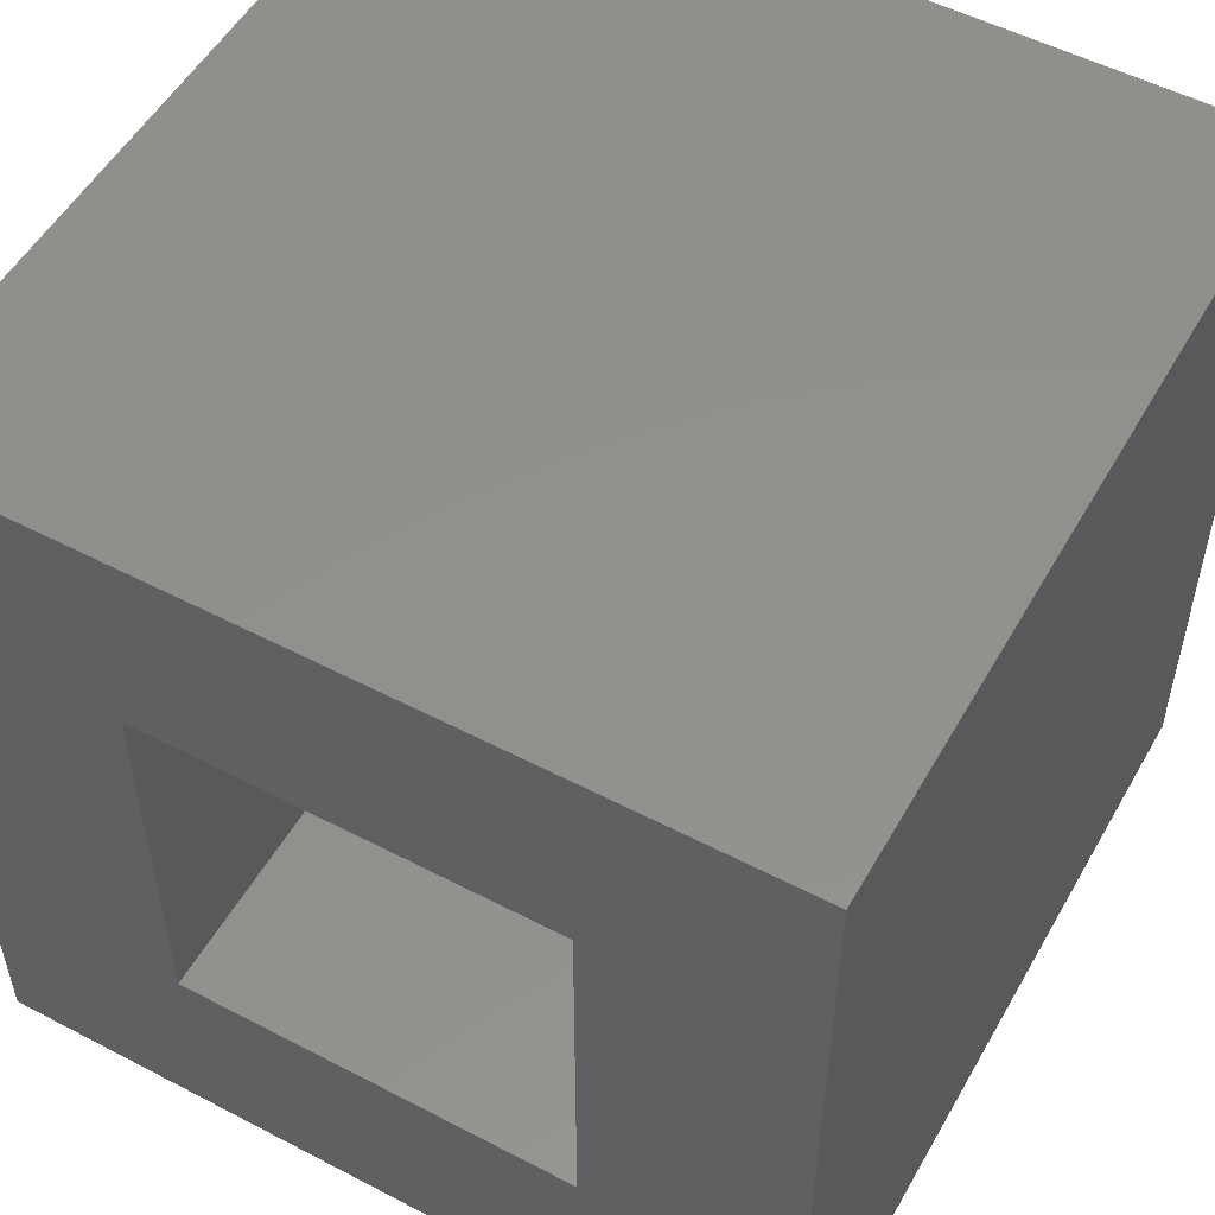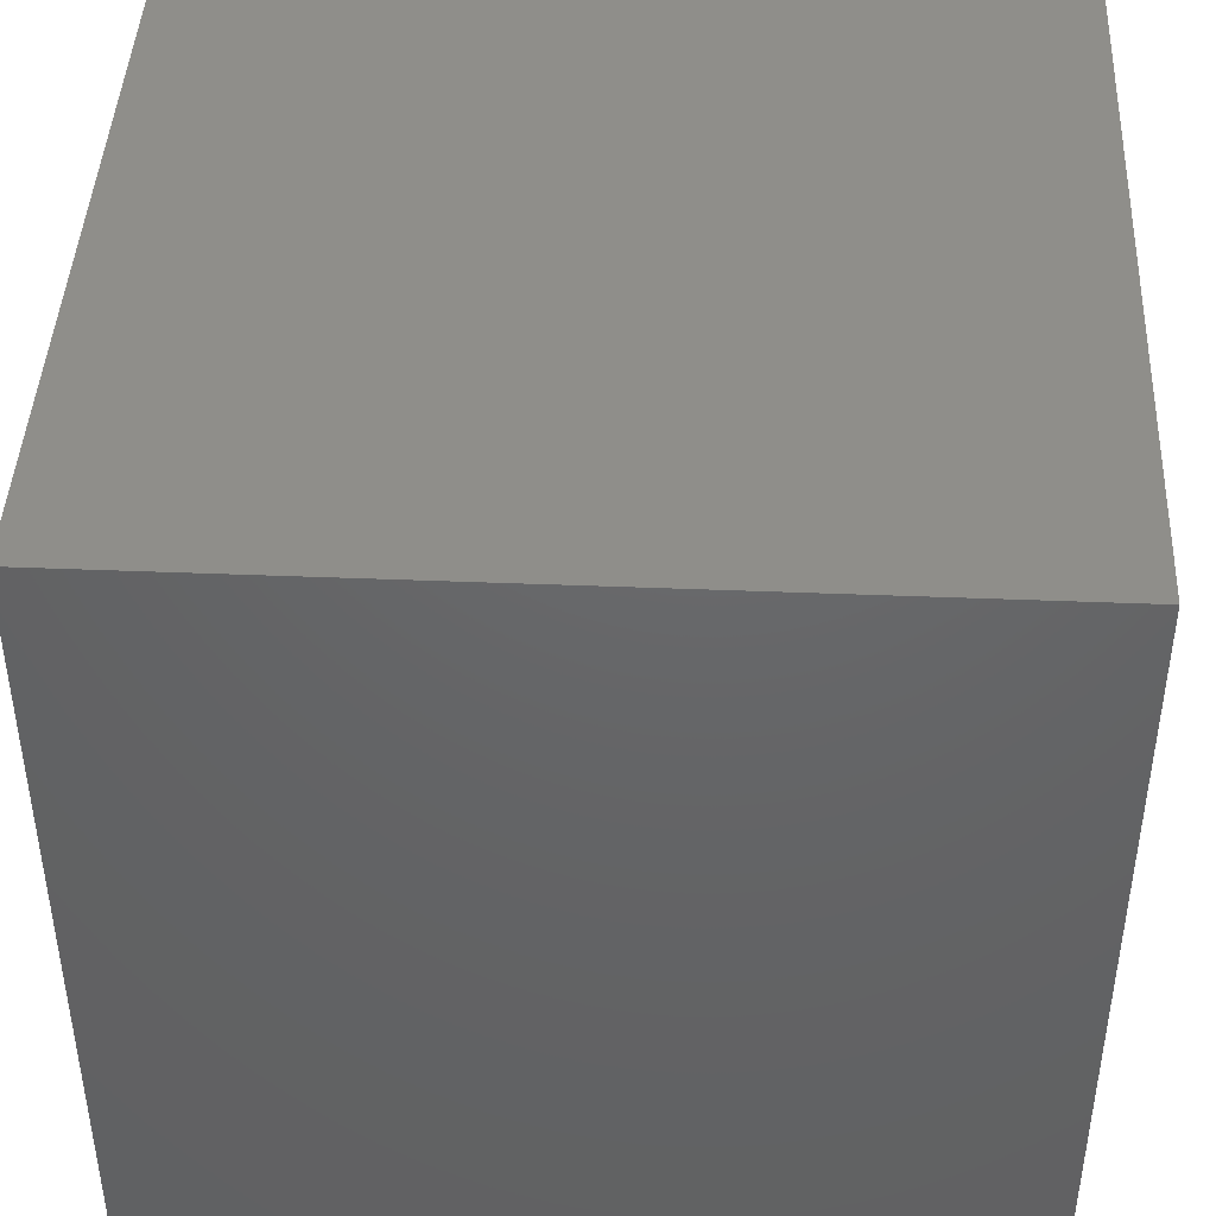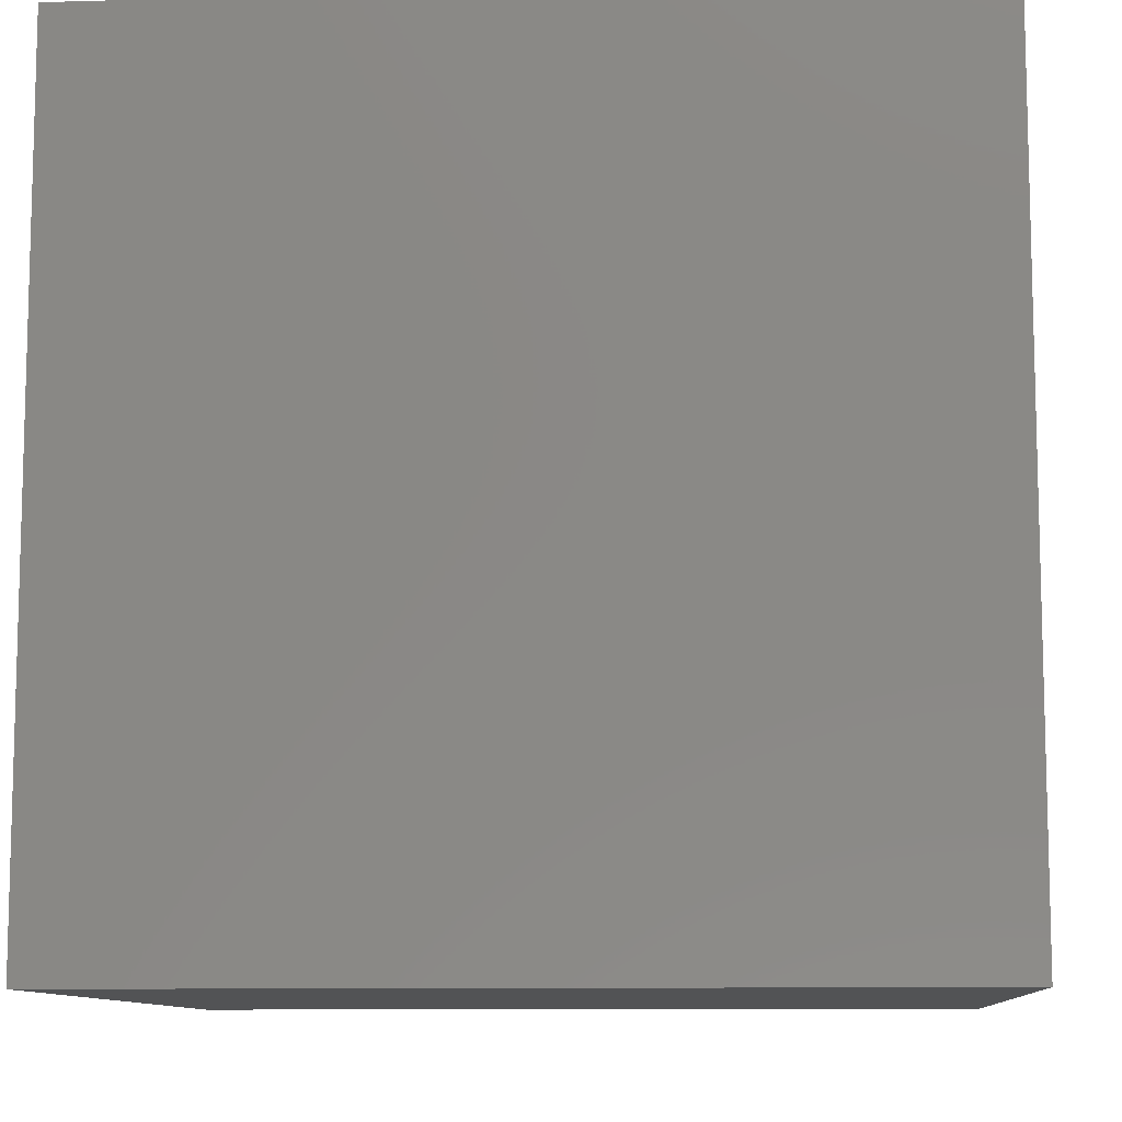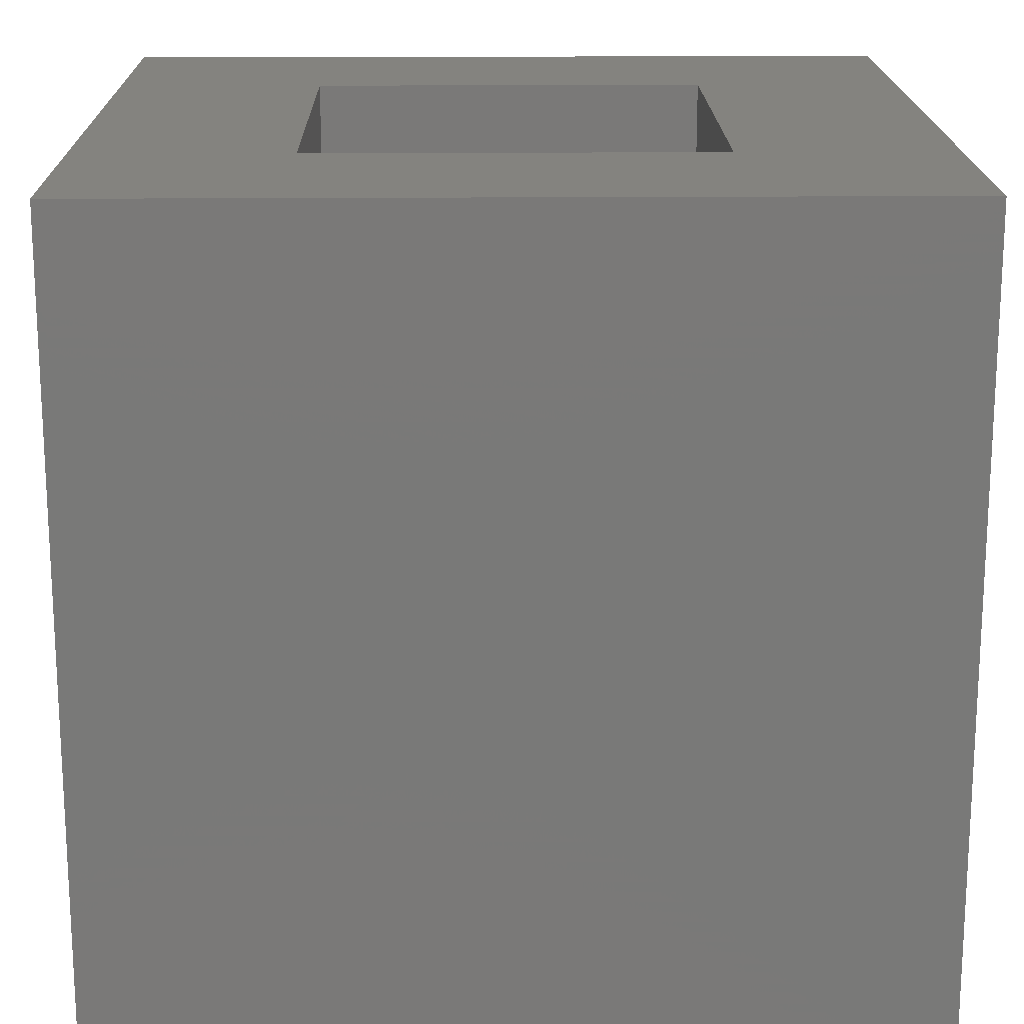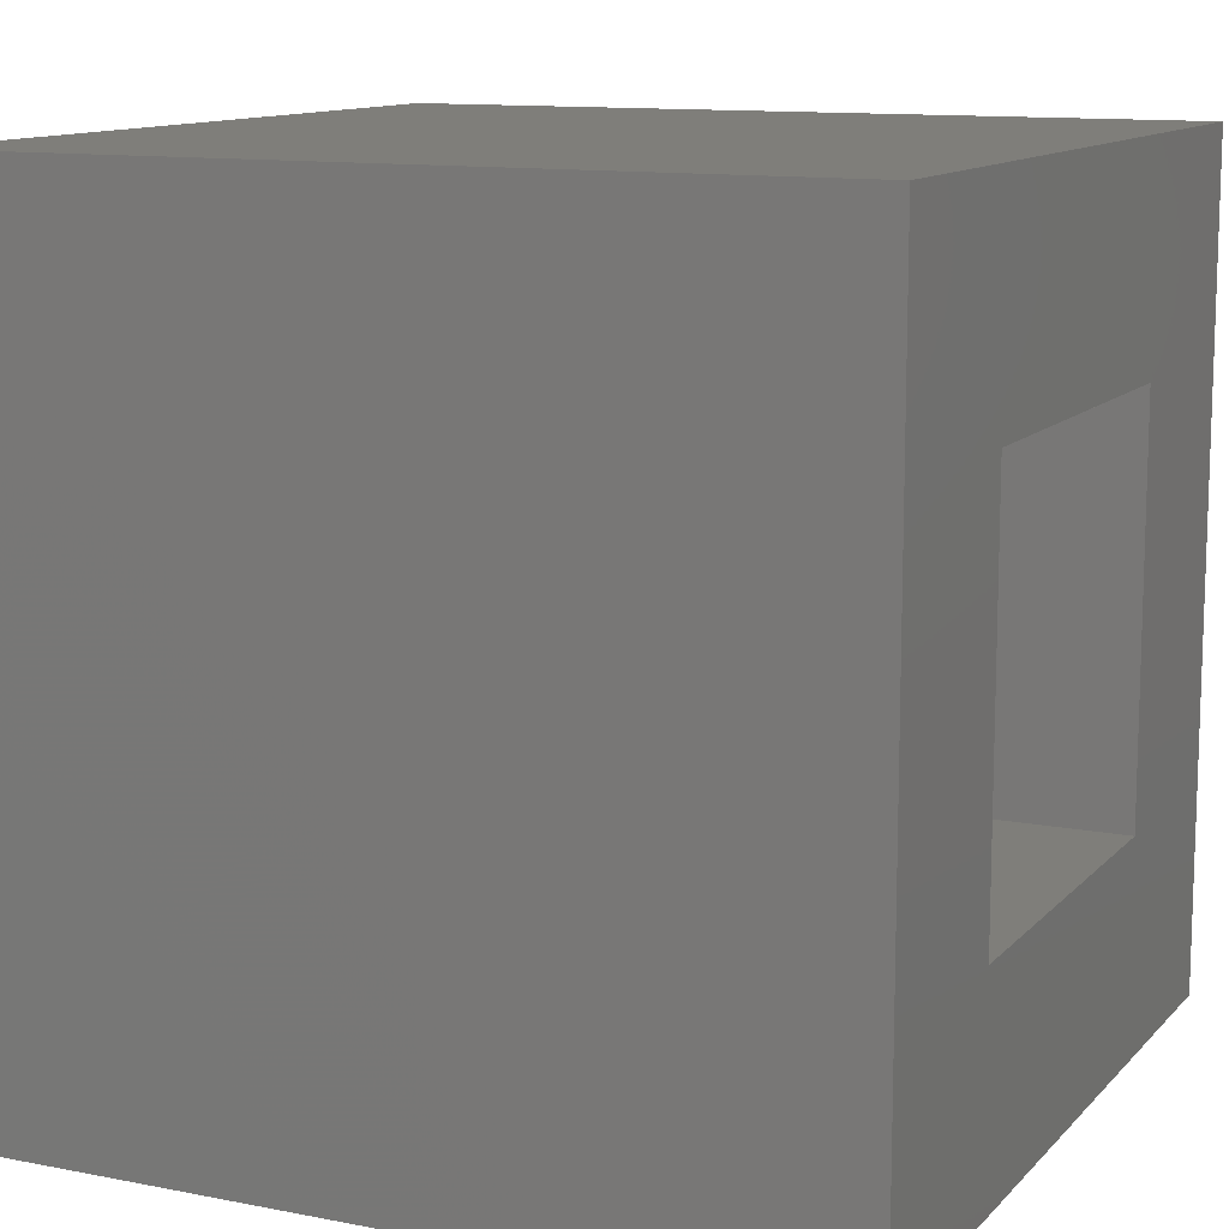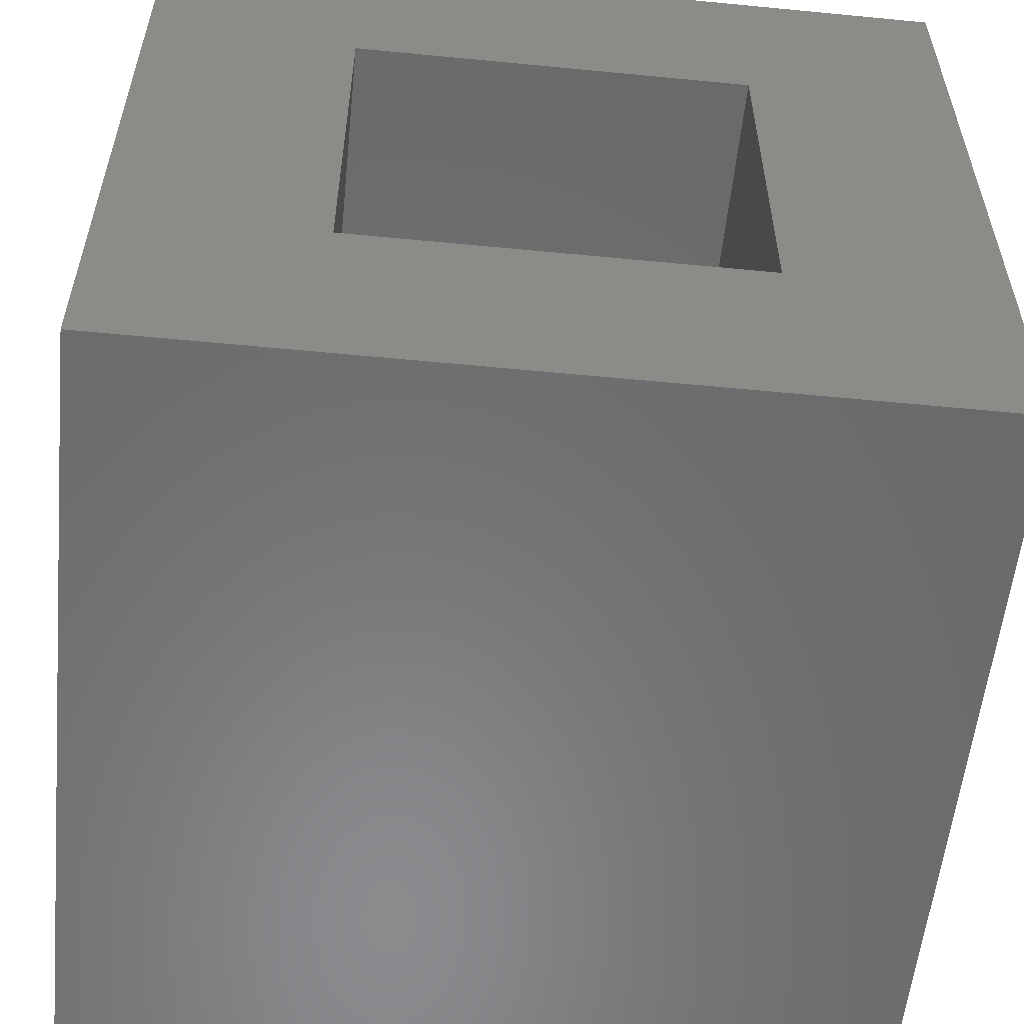
<metadata>
{"format":"stl","ext":"stl","renderer":"f3d","projection":"perspective","resolution":1024,"background":"white","views":[{"elev":53.1,"azim":29.2,"up":"+Y"},{"elev":43.5,"azim":-87.3,"up":"+Y"},{"elev":-9.9,"azim":-85.8,"up":"+Y"},{"elev":17.9,"azim":179.1,"up":"+Z"},{"elev":11.8,"azim":-64.9,"up":"+Y"},{"elev":-56.5,"azim":-5.8,"up":"+Y"}]}
</metadata>
<code>
# stl→obj: 16 verts, 28 faces
v 10 0 10
v 10 10 0
v 10 10 10
v 10 0 0
v 7.44 7.44 10
v 2.56 7.44 10
v 0 10 10
v 2.56 2.56 10
v 7.44 2.56 10
v 0 0 10
v 2.56 7.44 1
v 7.44 2.56 1
v 7.44 7.44 1
v 2.56 2.56 1
v 0 0 0
v 0 10 0
f 1 2 3
f 2 1 4
f 3 5 1
f 3 6 5
f 6 7 8
f 7 6 3
f 9 1 5
f 8 1 9
f 8 10 1
f 10 8 7
f 11 12 13
f 12 11 14
f 15 7 16
f 7 15 10
f 2 7 3
f 7 2 16
f 15 1 10
f 1 15 4
f 8 11 6
f 11 8 14
f 11 5 6
f 5 11 13
f 12 5 13
f 5 12 9
f 12 8 9
f 8 12 14
f 15 2 4
f 2 15 16

</code>
